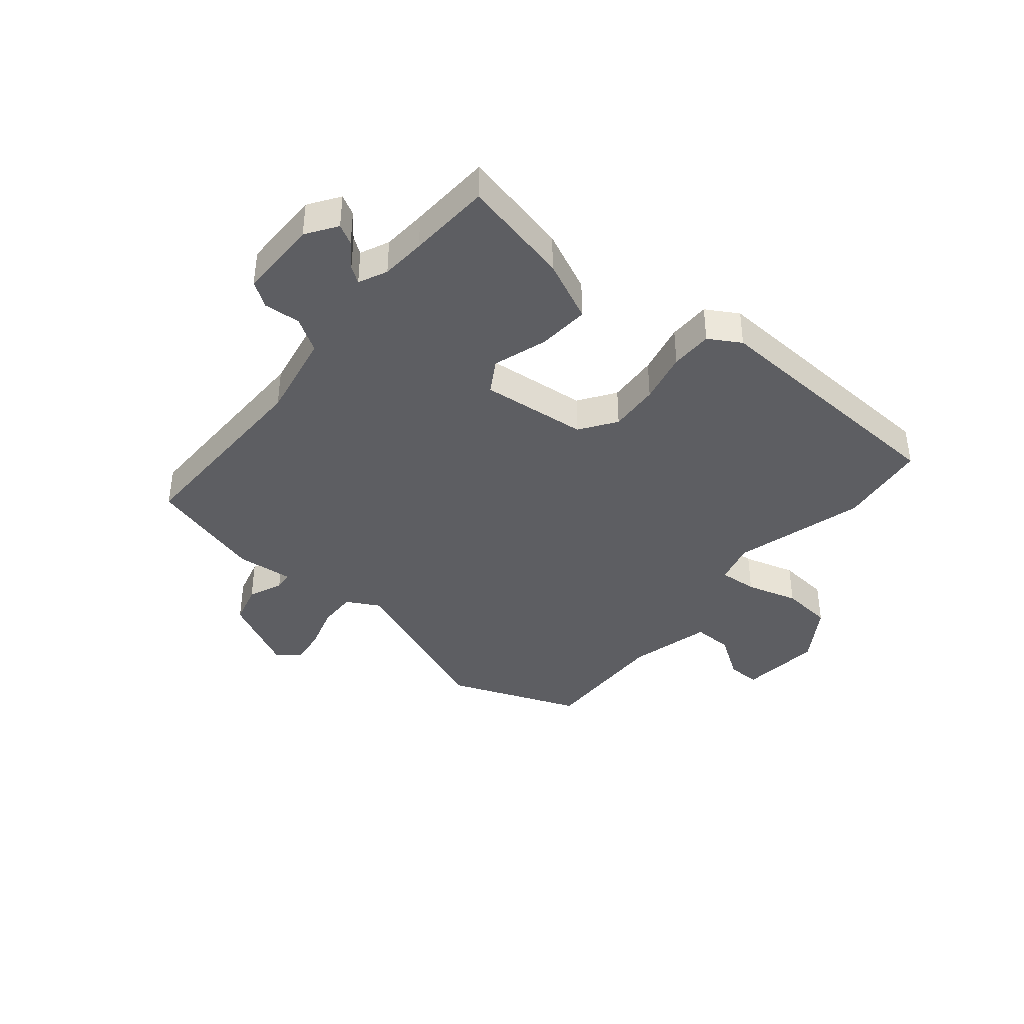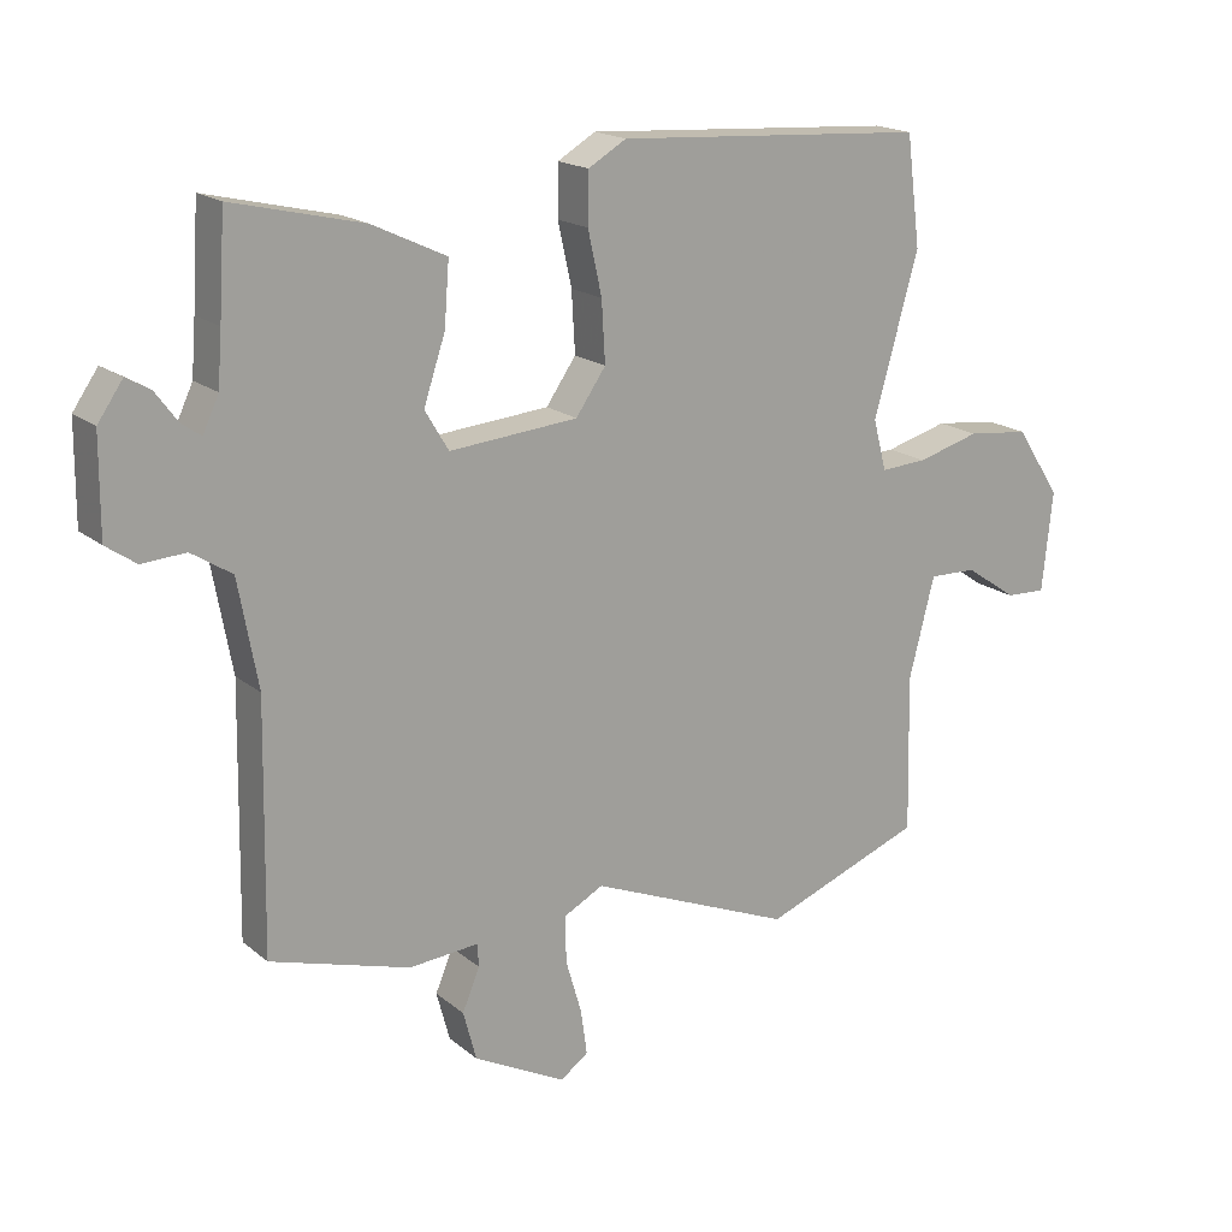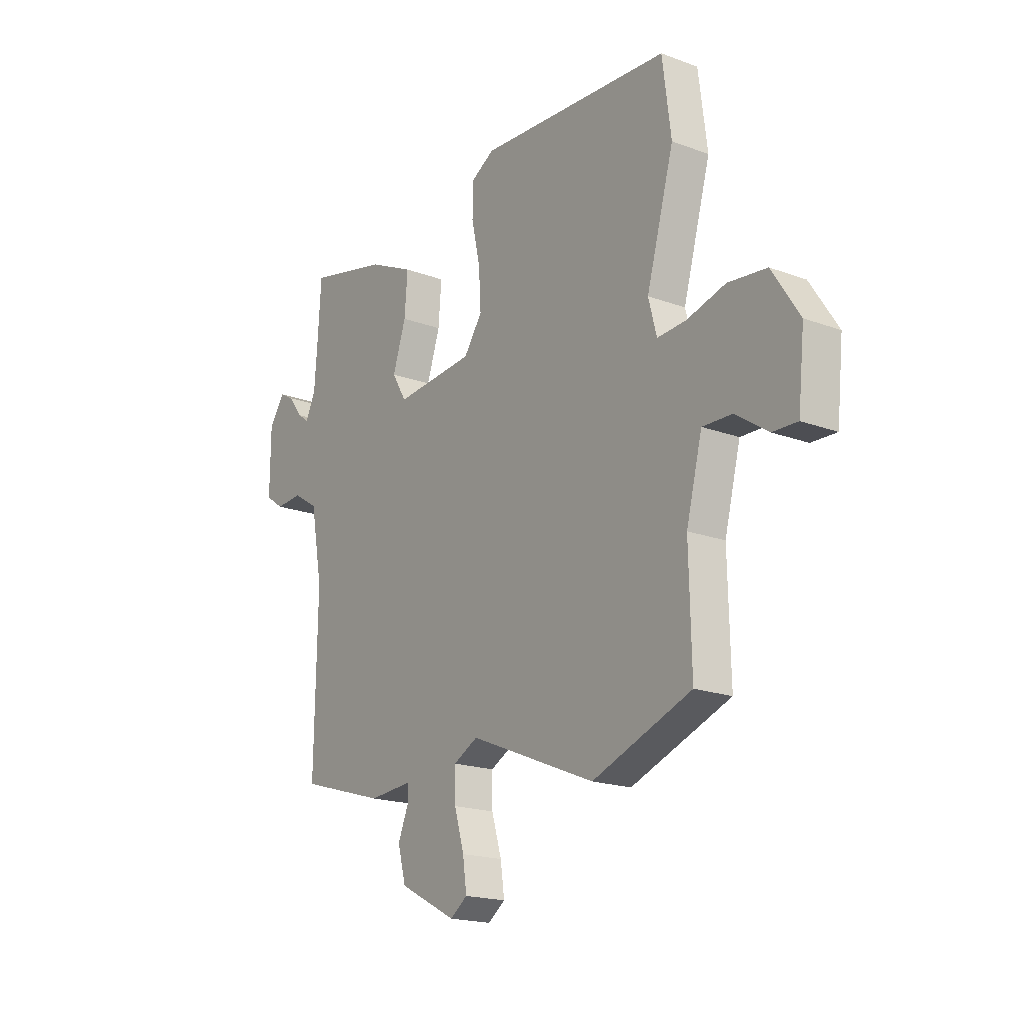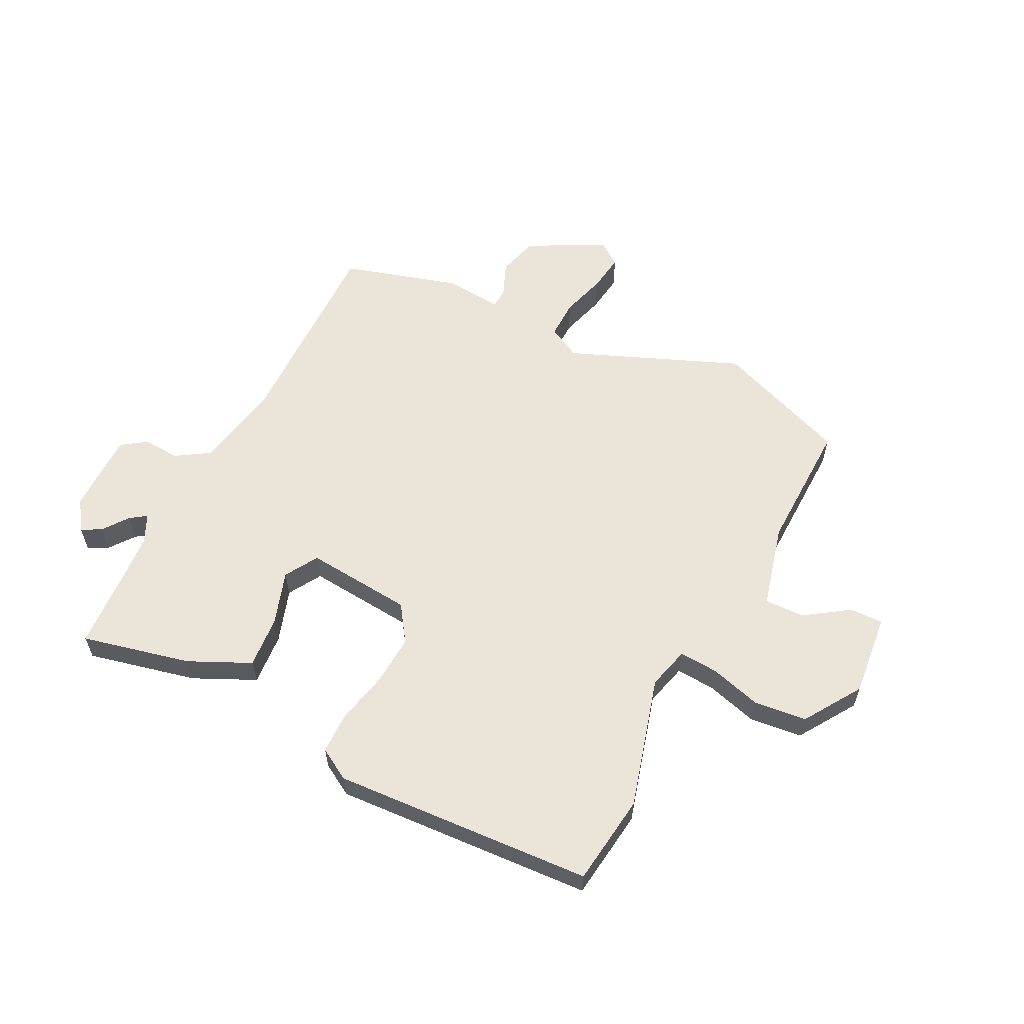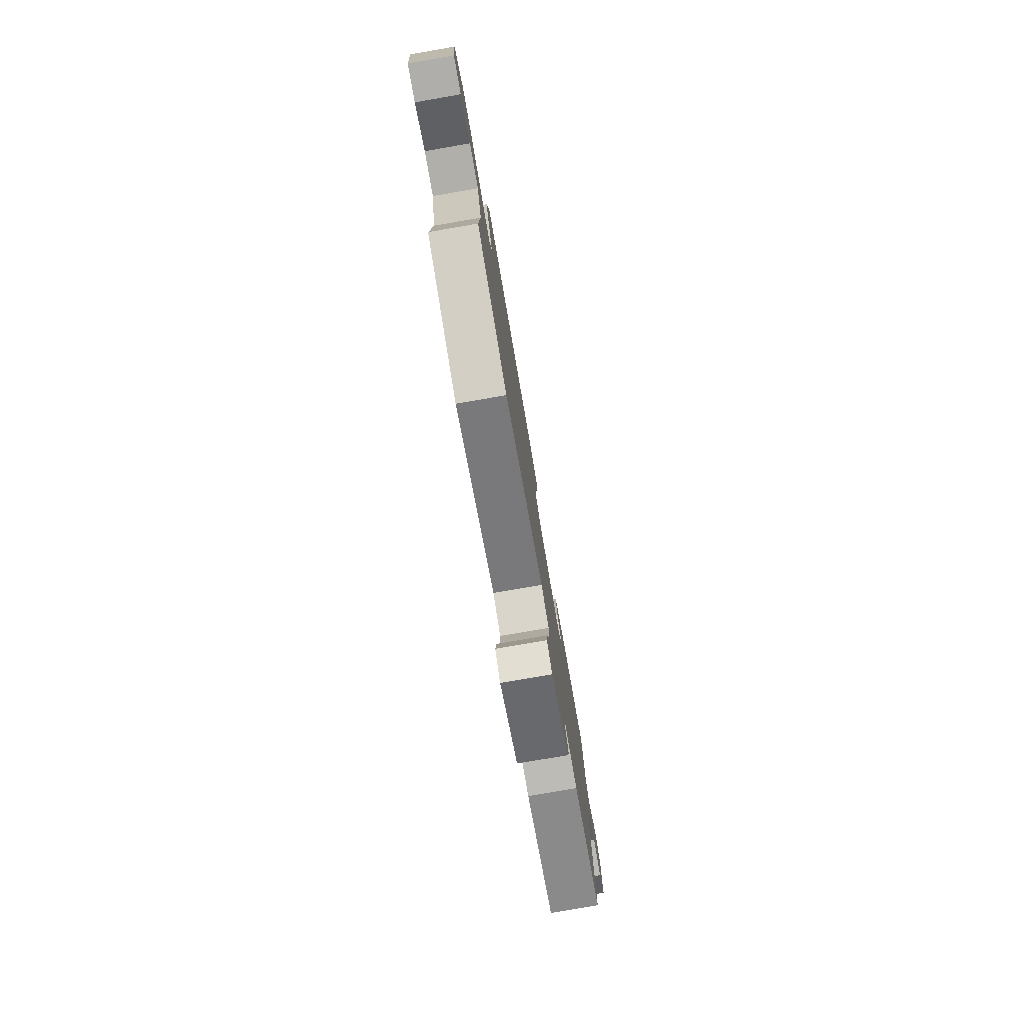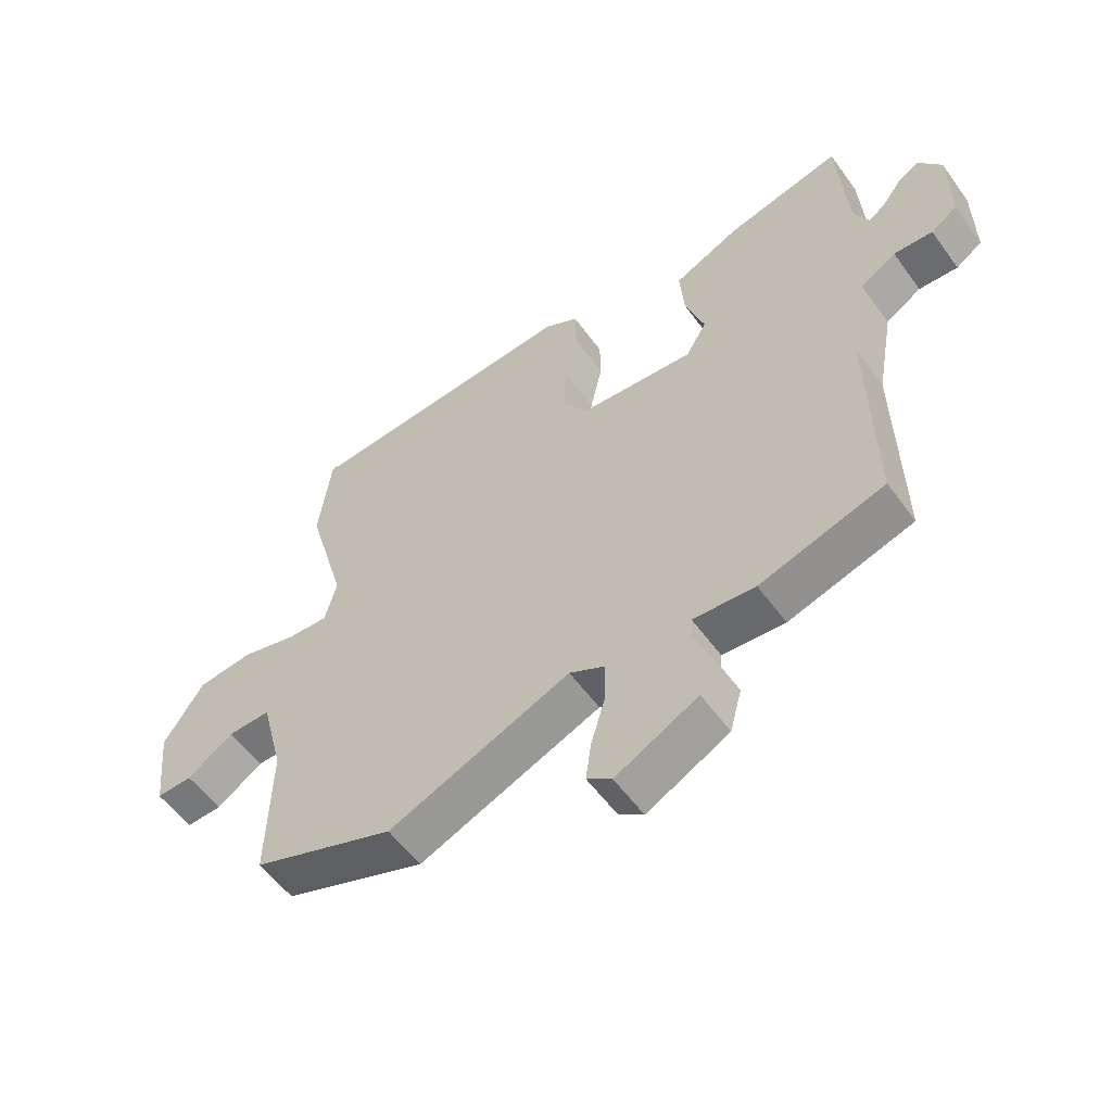
<metadata>
{"format":"obj","ext":"obj","renderer":"f3d","projection":"perspective","resolution":1024,"background":"white","views":[{"elev":-39.3,"azim":-39.1,"up":"+Y"},{"elev":18.0,"azim":-33.4,"up":"+Z"},{"elev":-18.9,"azim":54.8,"up":"+Z"},{"elev":59.4,"azim":26.9,"up":"+Y"},{"elev":-79.6,"azim":99.8,"up":"+Z"},{"elev":-56.1,"azim":-144.5,"up":"+Z"}]}
</metadata>
<code>
v 0.499 0.07 0.51
v 0.519 0.07 0.353
v 0.455 0.07 0.126
v 0.474 0.07 0.053
v 0.541 0.07 0.057
v 0.631 0.07 0.082
v 0.721 0.07 0.072
v 0.785 0.07 -0.027
v 0.77 0.07 -0.17
v 0.712 0.07 -0.168
v 0.637 0.07 -0.117
v 0.568 0.07 -0.115
v 0.531 0.07 -0.259
v 0.536 0.07 -0.486
v 0.306 0.07 -0.573
v 0.012 0.07 -0.452
v -0.045 0.07 -0.482
v -0.044 0.07 -0.549
v -0.021 0.07 -0.627
v -0.012 0.07 -0.692
v -0.052 0.07 -0.721
v -0.185 0.07 -0.652
v -0.204 0.07 -0.581
v -0.179 0.07 -0.521
v -0.181 0.07 -0.488
v -0.281 0.07 -0.496
v -0.482 0.07 -0.436
v -0.476 0.07 -0.083
v -0.504 0.07 0.07
v -0.562 0.07 0.107
v -0.625 0.07 0.103
v -0.668 0.07 0.133
v -0.667 0.07 0.273
v -0.631 0.07 0.325
v -0.597 0.07 0.306
v -0.565 0.07 0.263
v -0.537 0.07 0.243
v -0.514 0.07 0.292
v -0.508 0.07 0.369
v -0.499 0.07 0.512
v -0.311 0.07 0.468
v -0.205 0.07 0.418
v -0.212 0.07 0.328
v -0.243 0.07 0.235
v -0.209 0.07 0.178
v -0.024 0.07 0.194
v 0.019 0.07 0.256
v 0.014 0.07 0.343
v -0.006 0.07 0.433
v -0.005 0.07 0.506
v 0.05 0.07 0.538
v 0.499 0 0.51
v 0.519 0 0.353
v 0.455 0 0.126
v 0.474 0 0.053
v 0.541 0 0.057
v 0.631 0 0.082
v 0.721 0 0.072
v 0.785 0 -0.027
v 0.77 0 -0.17
v 0.712 0 -0.168
v 0.637 0 -0.117
v 0.568 0 -0.115
v 0.531 0 -0.259
v 0.536 0 -0.486
v 0.306 0 -0.573
v 0.012 0 -0.452
v -0.045 0 -0.482
v -0.044 0 -0.549
v -0.021 0 -0.627
v -0.012 0 -0.692
v -0.052 0 -0.721
v -0.185 0 -0.652
v -0.204 0 -0.581
v -0.179 0 -0.521
v -0.181 0 -0.488
v -0.281 0 -0.496
v -0.482 0 -0.436
v -0.476 0 -0.083
v -0.504 0 0.07
v -0.562 0 0.107
v -0.625 0 0.103
v -0.668 0 0.133
v -0.667 0 0.273
v -0.631 0 0.325
v -0.597 0 0.306
v -0.565 0 0.263
v -0.537 0 0.243
v -0.514 0 0.292
v -0.508 0 0.369
v -0.499 0 0.512
v -0.311 0 0.468
v -0.205 0 0.418
v -0.212 0 0.328
v -0.243 0 0.235
v -0.209 0 0.178
v -0.024 0 0.194
v 0.019 0 0.256
v 0.014 0 0.343
v -0.006 0 0.433
v -0.005 0 0.506
v 0.05 0 0.538
f 1 2 3
f 51 1 3
f 50 51 3
f 49 50 3
f 48 49 3
f 47 48 3 4
f 46 47 4
f 45 46 4
f 42 43 44
f 41 42 44
f 40 41 44
f 39 40 44
f 38 39 44 45
f 37 38 45
f 34 35 36
f 33 34 36
f 32 33 36
f 31 32 36
f 30 31 36
f 29 30 36 37
f 25 26 27 28
f 25 28 29
f 22 23 24
f 21 22 24
f 20 21 24
f 19 20 24
f 18 19 24
f 17 18 24 25
f 29 37 45
f 25 29 45
f 17 25 45
f 16 17 45
f 9 10 11
f 8 9 11
f 7 8 11
f 6 7 11
f 5 6 11
f 4 5 11 12
f 16 45 4
f 15 16 4
f 14 15 4
f 13 14 4
f 4 12 13
f 54 53 52
f 54 52 102
f 54 102 101
f 54 101 100
f 54 100 99
f 55 54 99 98
f 55 98 97
f 55 97 96
f 95 94 93
f 95 93 92
f 95 92 91
f 95 91 90
f 96 95 90 89
f 96 89 88
f 87 86 85
f 87 85 84
f 87 84 83
f 87 83 82
f 87 82 81
f 88 87 81 80
f 79 78 77 76
f 80 79 76
f 75 74 73
f 75 73 72
f 75 72 71
f 75 71 70
f 75 70 69
f 76 75 69 68
f 96 88 80
f 96 80 76
f 96 76 68
f 96 68 67
f 62 61 60
f 62 60 59
f 62 59 58
f 62 58 57
f 62 57 56
f 63 62 56 55
f 55 96 67
f 55 67 66
f 55 66 65
f 55 65 64
f 64 63 55
f 1 52 53 2
f 2 53 54 3
f 3 54 55 4
f 4 55 56 5
f 5 56 57 6
f 6 57 58 7
f 7 58 59 8
f 8 59 60 9
f 9 60 61 10
f 10 61 62 11
f 11 62 63 12
f 12 63 64 13
f 13 64 65 14
f 14 65 66 15
f 15 66 67 16
f 16 67 68 17
f 17 68 69 18
f 18 69 70 19
f 19 70 71 20
f 20 71 72 21
f 21 72 73 22
f 22 73 74 23
f 23 74 75 24
f 24 75 76 25
f 25 76 77 26
f 26 77 78 27
f 27 78 79 28
f 28 79 80 29
f 29 80 81 30
f 30 81 82 31
f 31 82 83 32
f 32 83 84 33
f 33 84 85 34
f 34 85 86 35
f 35 86 87 36
f 36 87 88 37
f 37 88 89 38
f 38 89 90 39
f 39 90 91 40
f 40 91 92 41
f 41 92 93 42
f 42 93 94 43
f 43 94 95 44
f 44 95 96 45
f 45 96 97 46
f 46 97 98 47
f 47 98 99 48
f 48 99 100 49
f 49 100 101 50
f 50 101 102 51
f 51 102 52 1

</code>
